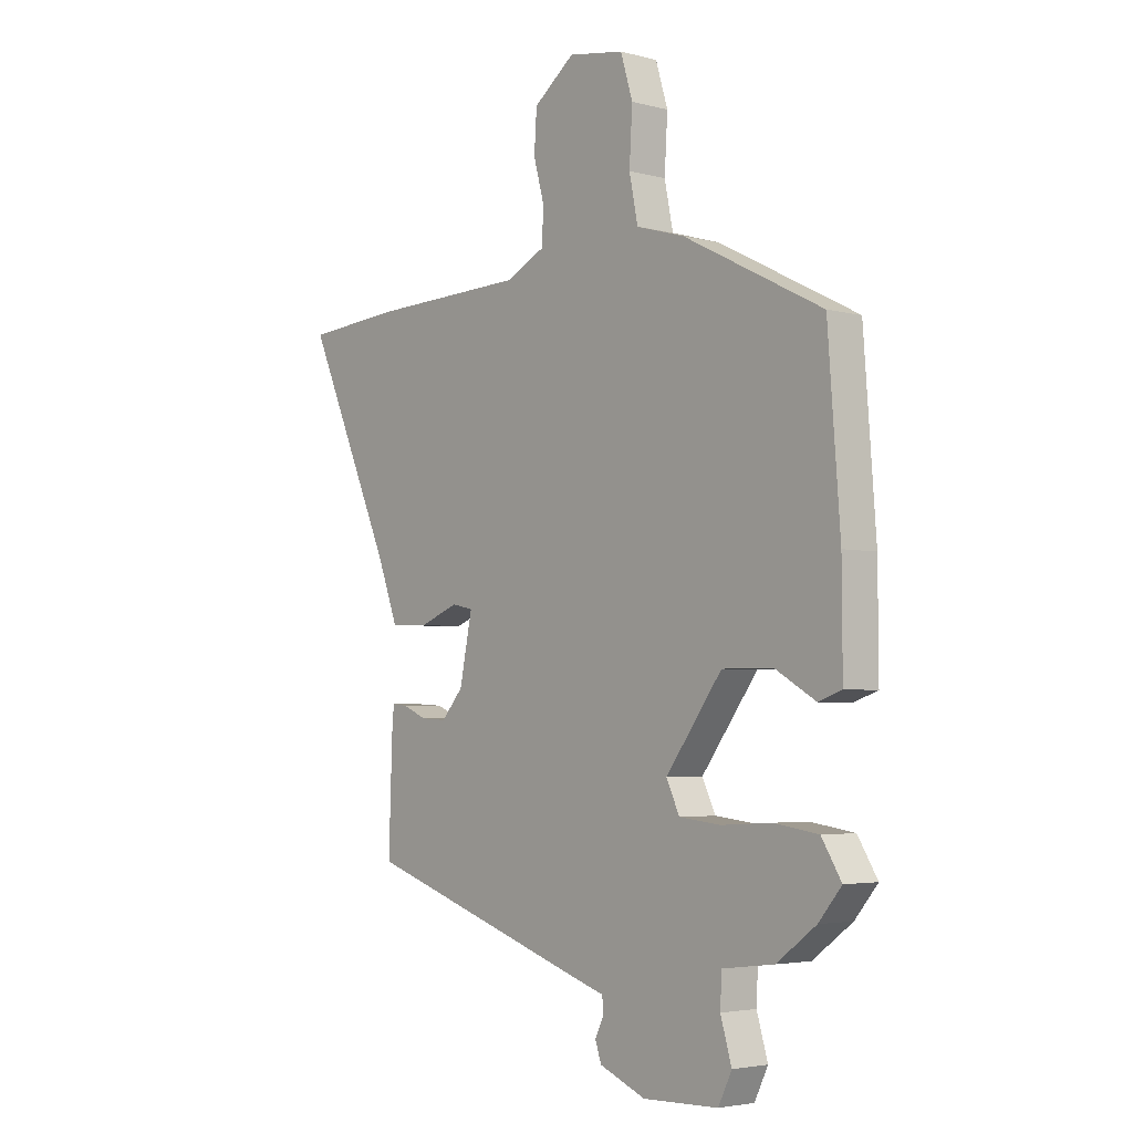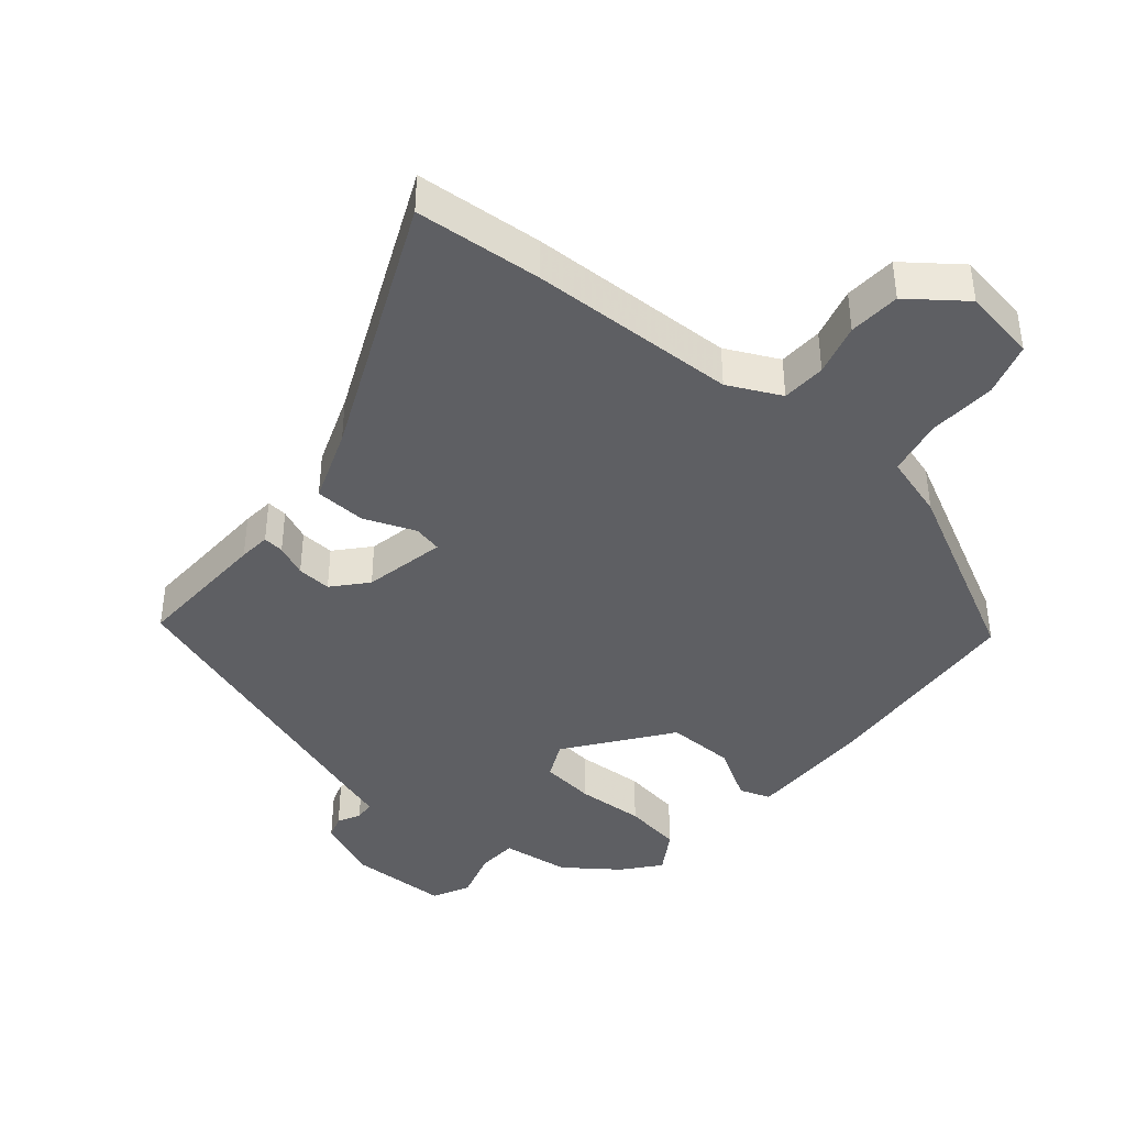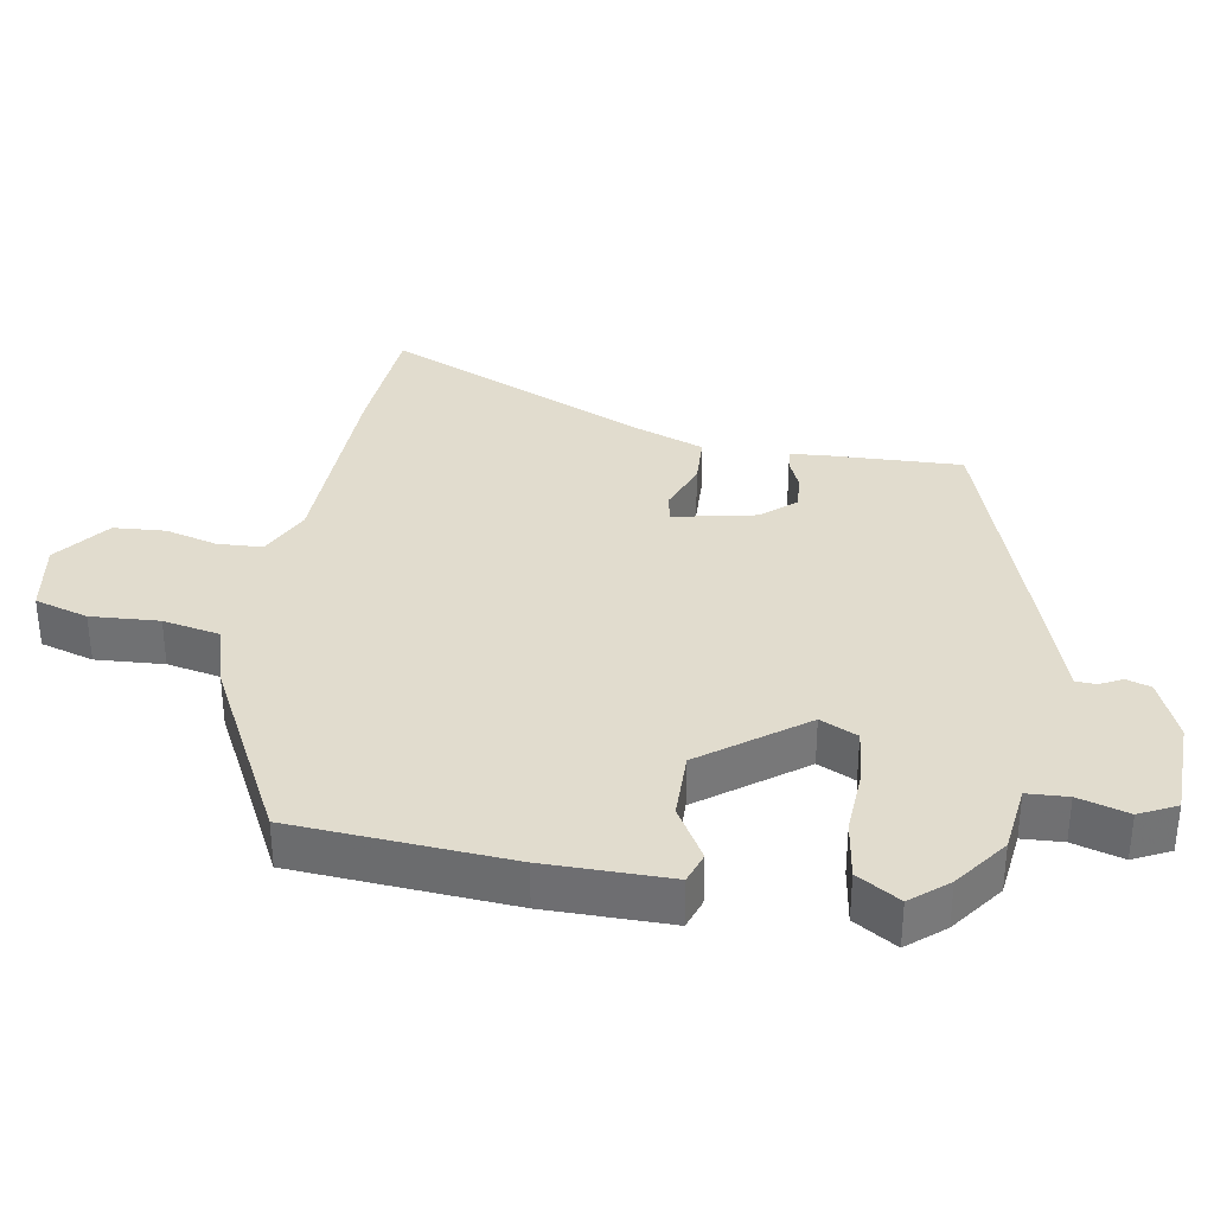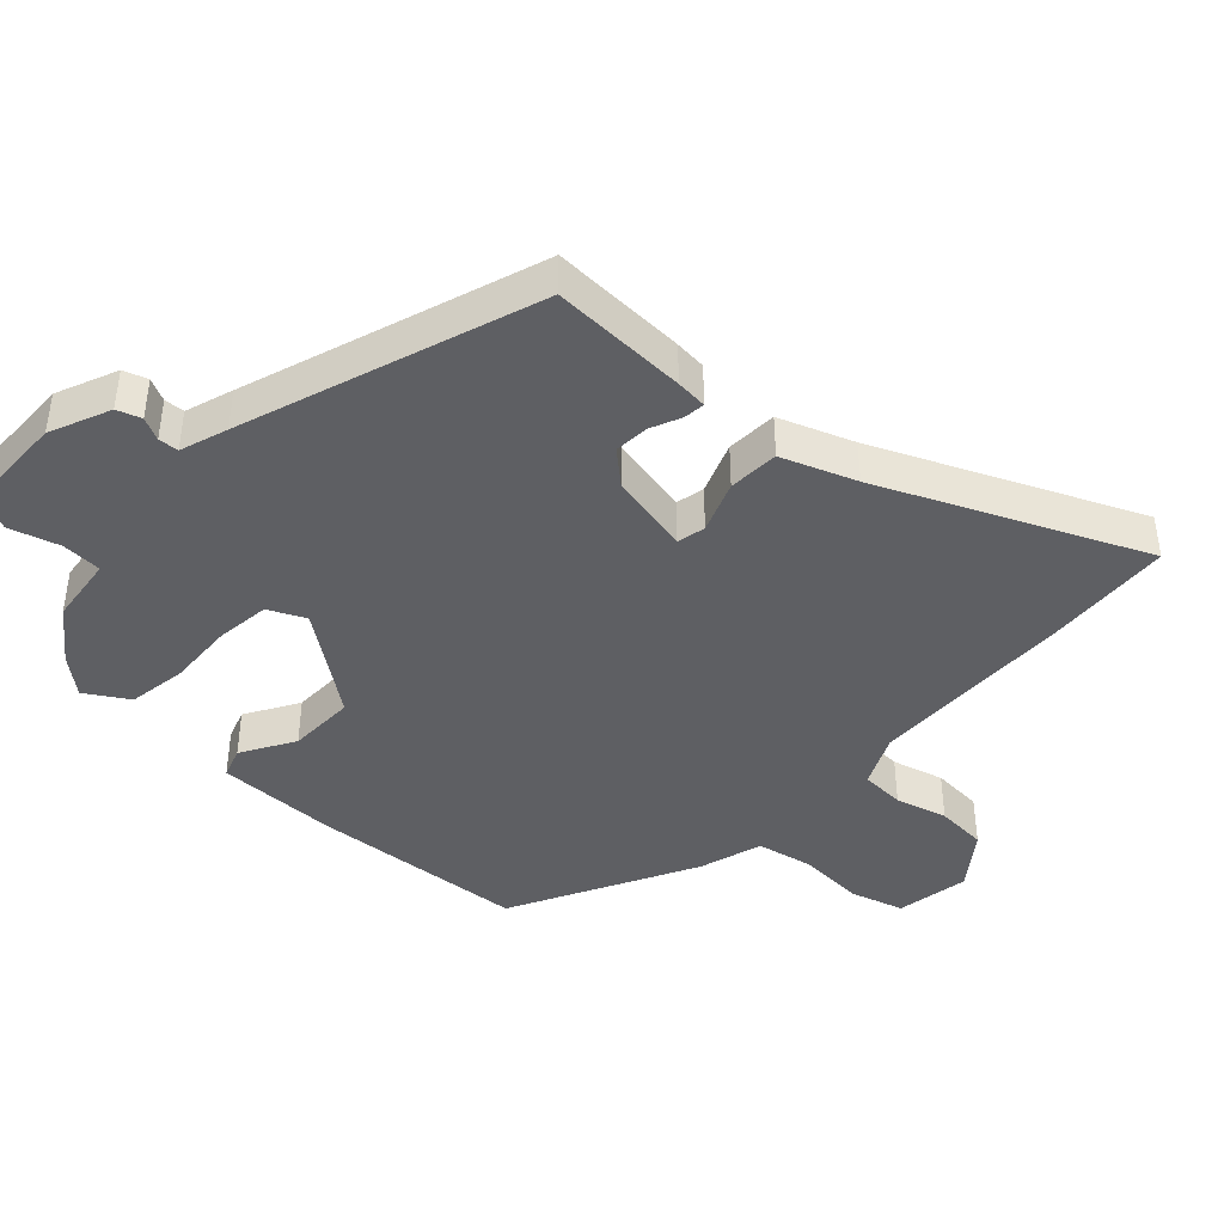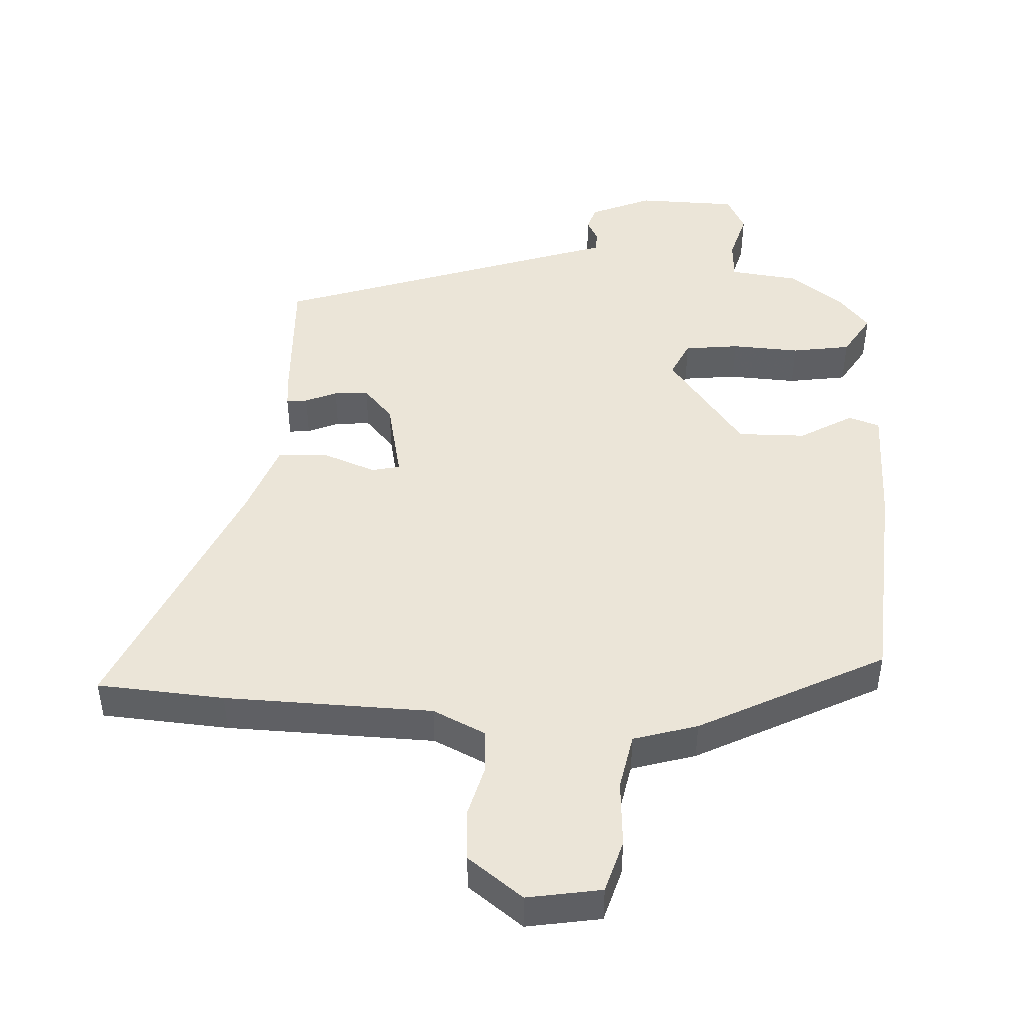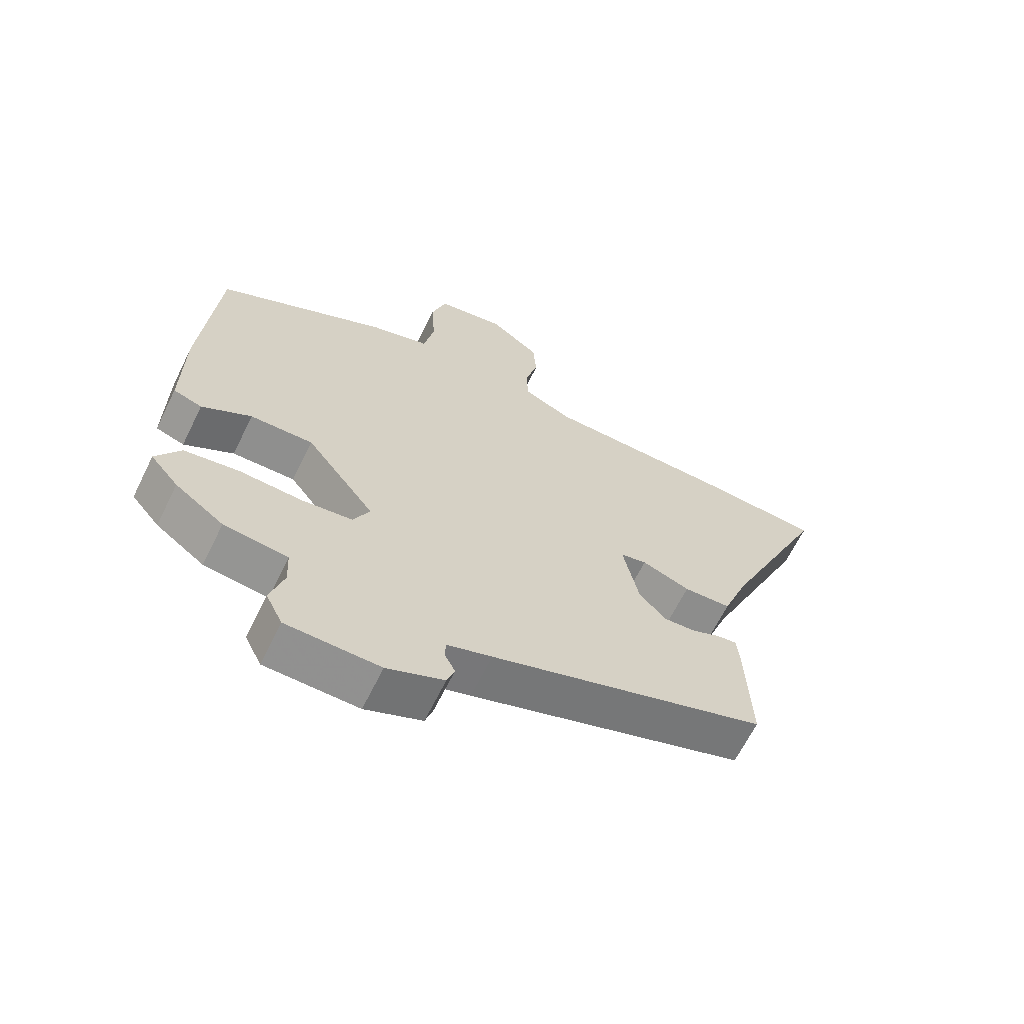
<metadata>
{"format":"obj","ext":"obj","renderer":"f3d","projection":"perspective","resolution":1024,"background":"white","views":[{"elev":-3.7,"azim":49.1,"up":"+Z"},{"elev":-41.3,"azim":-40.1,"up":"+Y"},{"elev":34.1,"azim":99.5,"up":"+Y"},{"elev":-41.8,"azim":-133.1,"up":"+Y"},{"elev":46.0,"azim":2.7,"up":"+Y"},{"elev":-65.3,"azim":153.8,"up":"+Z"}]}
</metadata>
<code>
v -0.466 0.07 -0.385
v -0.459 0.07 -0.181
v -0.455 0.07 -0.134
v -0.424 0.07 -0.137
v -0.377 0.07 -0.157
v -0.326 0.07 -0.16
v -0.283 0.07 -0.111
v -0.258 0.07 0.011
v -0.3 0.07 0.02
v -0.377 0.07 -0.01
v -0.453 0.07 -0.007
v -0.494 0.07 0.103
v -0.665 0.07 0.487
v -0.476 0.07 0.502
v -0.167 0.07 0.512
v -0.089 0.07 0.55
v -0.086 0.07 0.616
v -0.107 0.07 0.693
v -0.102 0.07 0.77
v -0.021 0.07 0.832
v 0.089 0.07 0.814
v 0.113 0.07 0.735
v 0.107 0.07 0.634
v 0.124 0.07 0.55
v 0.219 0.07 0.522
v 0.494 0.07 0.382
v 0.518 0.07 0.062
v 0.519 0.07 -0.122
v 0.473 0.07 -0.138
v 0.394 0.07 -0.092
v 0.293 0.07 -0.091
v 0.182 0.07 -0.241
v 0.208 0.07 -0.296
v 0.289 0.07 -0.305
v 0.39 0.07 -0.299
v 0.477 0.07 -0.312
v 0.516 0.07 -0.375
v 0.471 0.07 -0.429
v 0.393 0.07 -0.487
v 0.291 0.07 -0.5
v 0.288 0.07 -0.56
v 0.31 0.07 -0.634
v 0.283 0.07 -0.689
v 0.134 0.07 -0.693
v 0.043 0.07 -0.655
v 0.031 0.07 -0.619
v 0.048 0.07 -0.585
v 0.046 0.07 -0.555
v -0.025 0.07 -0.532
v -0.466 0 -0.385
v -0.459 0 -0.181
v -0.455 0 -0.134
v -0.424 0 -0.137
v -0.377 0 -0.157
v -0.326 0 -0.16
v -0.283 0 -0.111
v -0.258 0 0.011
v -0.3 0 0.02
v -0.377 0 -0.01
v -0.453 0 -0.007
v -0.494 0 0.103
v -0.665 0 0.487
v -0.476 0 0.502
v -0.167 0 0.512
v -0.089 0 0.55
v -0.086 0 0.616
v -0.107 0 0.693
v -0.102 0 0.77
v -0.021 0 0.832
v 0.089 0 0.814
v 0.113 0 0.735
v 0.107 0 0.634
v 0.124 0 0.55
v 0.219 0 0.522
v 0.494 0 0.382
v 0.518 0 0.062
v 0.519 0 -0.122
v 0.473 0 -0.138
v 0.394 0 -0.092
v 0.293 0 -0.091
v 0.182 0 -0.241
v 0.208 0 -0.296
v 0.289 0 -0.305
v 0.39 0 -0.299
v 0.477 0 -0.312
v 0.516 0 -0.375
v 0.471 0 -0.429
v 0.393 0 -0.487
v 0.291 0 -0.5
v 0.288 0 -0.56
v 0.31 0 -0.634
v 0.283 0 -0.689
v 0.134 0 -0.693
v 0.043 0 -0.655
v 0.031 0 -0.619
v 0.048 0 -0.585
v 0.046 0 -0.555
v -0.025 0 -0.532
f 3 4 5
f 2 3 5
f 1 2 5
f 49 1 5
f 48 49 5
f 45 46 47
f 44 45 47
f 43 44 47
f 42 43 47
f 41 42 47
f 40 41 47 48
f 38 39 40
f 37 38 40
f 36 37 40
f 35 36 40
f 34 35 40
f 33 34 40 48
f 48 5 6
f 33 48 6
f 32 33 6
f 28 29 30
f 27 28 30
f 26 27 30
f 25 26 30
f 24 25 30
f 24 30 31
f 21 22 23
f 20 21 23
f 19 20 23
f 18 19 23
f 17 18 23
f 16 17 23 24
f 24 31 32
f 16 24 32
f 15 16 32
f 12 13 14 15
f 11 12 15
f 10 11 15
f 9 10 15
f 32 6 7
f 32 7 8
f 15 32 8
f 8 9 15
f 54 53 52
f 54 52 51
f 54 51 50
f 54 50 98
f 54 98 97
f 96 95 94
f 96 94 93
f 96 93 92
f 96 92 91
f 96 91 90
f 97 96 90 89
f 89 88 87
f 89 87 86
f 89 86 85
f 89 85 84
f 89 84 83
f 97 89 83 82
f 55 54 97
f 55 97 82
f 55 82 81
f 79 78 77
f 79 77 76
f 79 76 75
f 79 75 74
f 79 74 73
f 80 79 73
f 72 71 70
f 72 70 69
f 72 69 68
f 72 68 67
f 72 67 66
f 73 72 66 65
f 81 80 73
f 81 73 65
f 81 65 64
f 64 63 62 61
f 64 61 60
f 64 60 59
f 64 59 58
f 56 55 81
f 57 56 81
f 57 81 64
f 64 58 57
f 1 50 51 2
f 2 51 52 3
f 3 52 53 4
f 4 53 54 5
f 5 54 55 6
f 6 55 56 7
f 7 56 57 8
f 8 57 58 9
f 9 58 59 10
f 10 59 60 11
f 11 60 61 12
f 12 61 62 13
f 13 62 63 14
f 14 63 64 15
f 15 64 65 16
f 16 65 66 17
f 17 66 67 18
f 18 67 68 19
f 19 68 69 20
f 20 69 70 21
f 21 70 71 22
f 22 71 72 23
f 23 72 73 24
f 24 73 74 25
f 25 74 75 26
f 26 75 76 27
f 27 76 77 28
f 28 77 78 29
f 29 78 79 30
f 30 79 80 31
f 31 80 81 32
f 32 81 82 33
f 33 82 83 34
f 34 83 84 35
f 35 84 85 36
f 36 85 86 37
f 37 86 87 38
f 38 87 88 39
f 39 88 89 40
f 40 89 90 41
f 41 90 91 42
f 42 91 92 43
f 43 92 93 44
f 44 93 94 45
f 45 94 95 46
f 46 95 96 47
f 47 96 97 48
f 48 97 98 49
f 49 98 50 1

</code>
